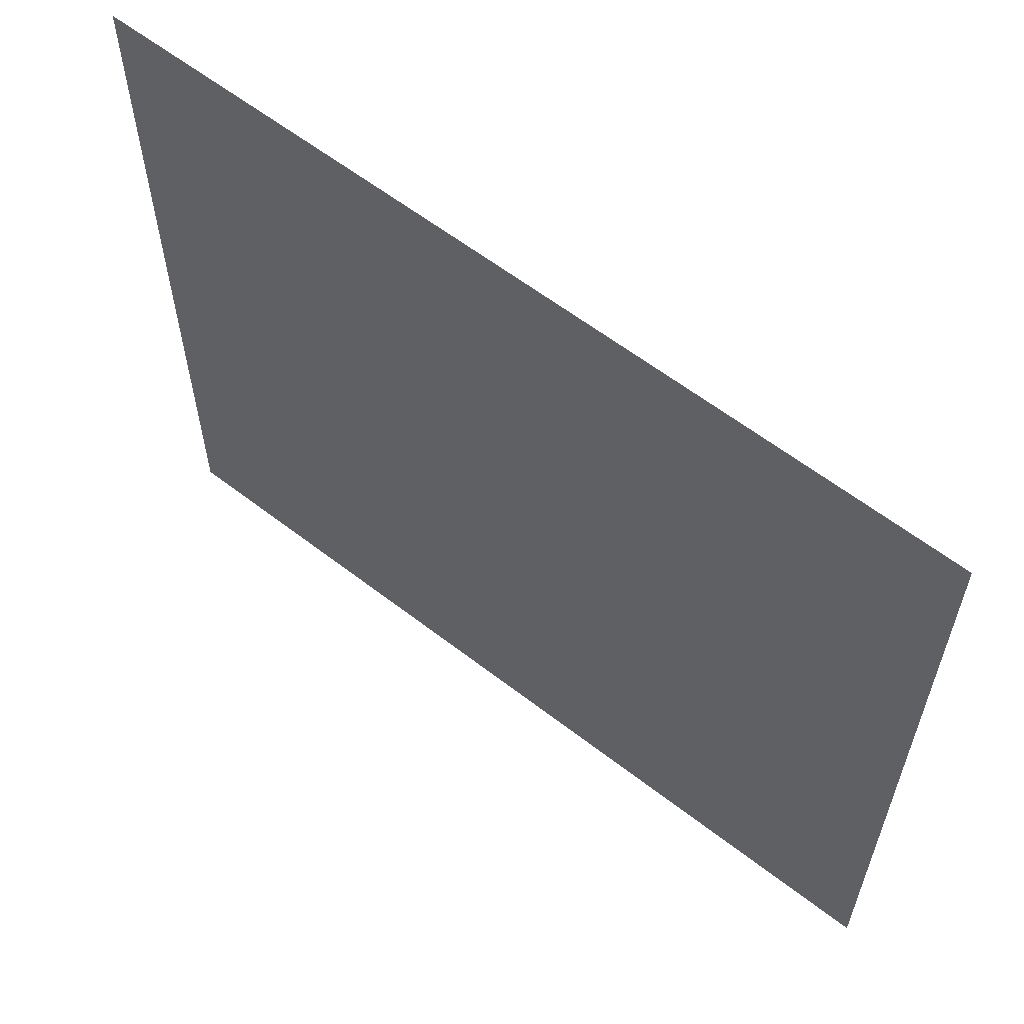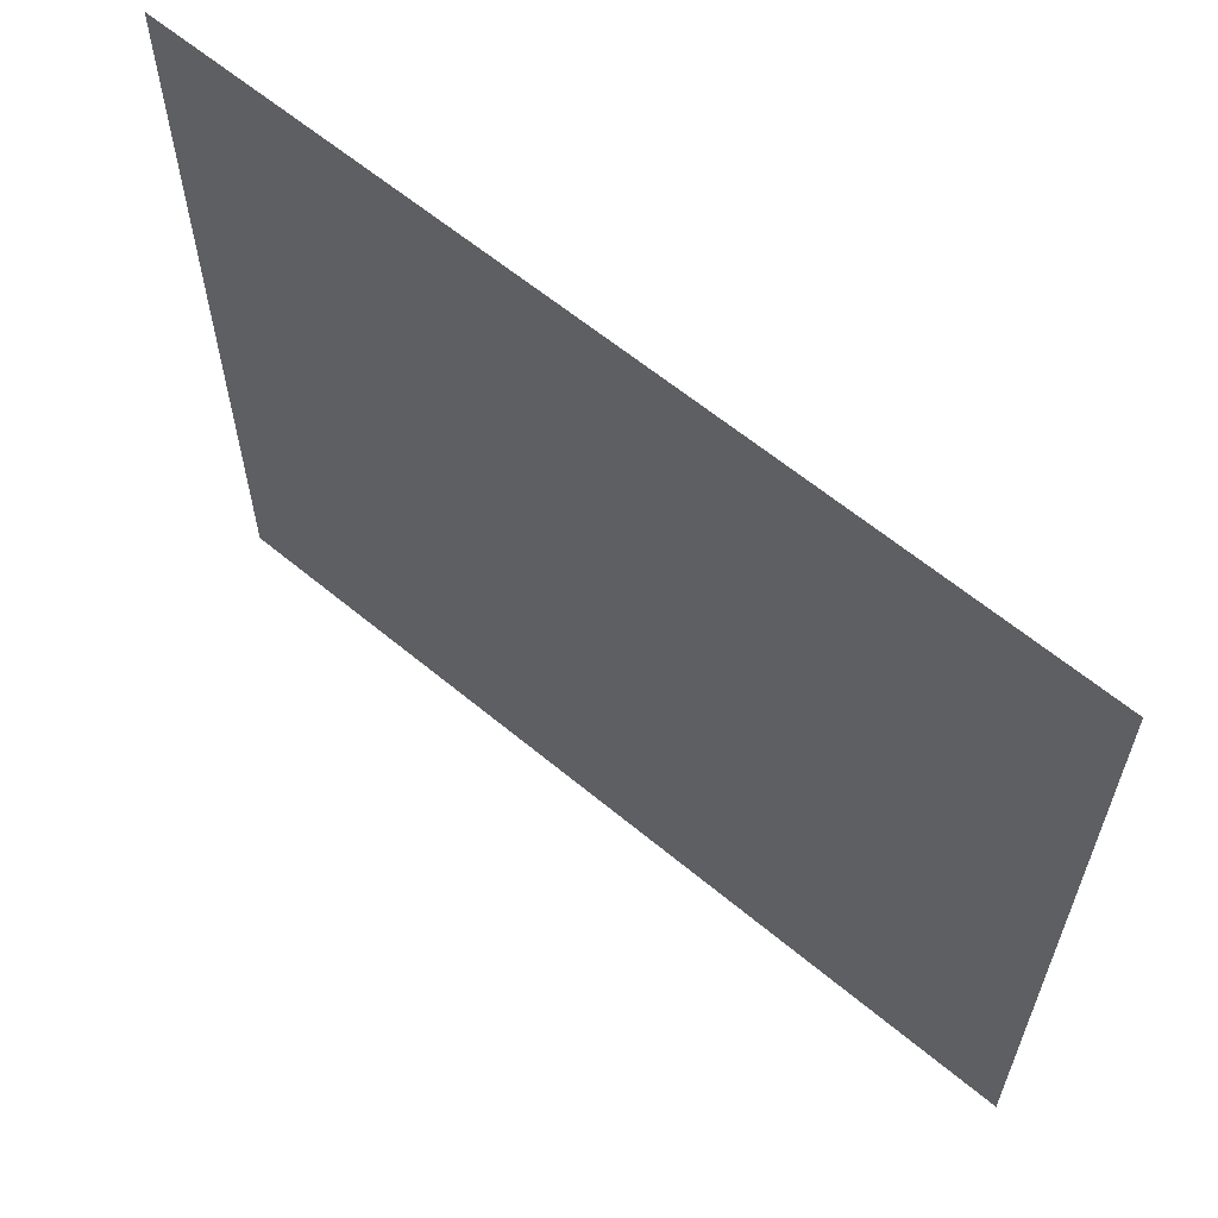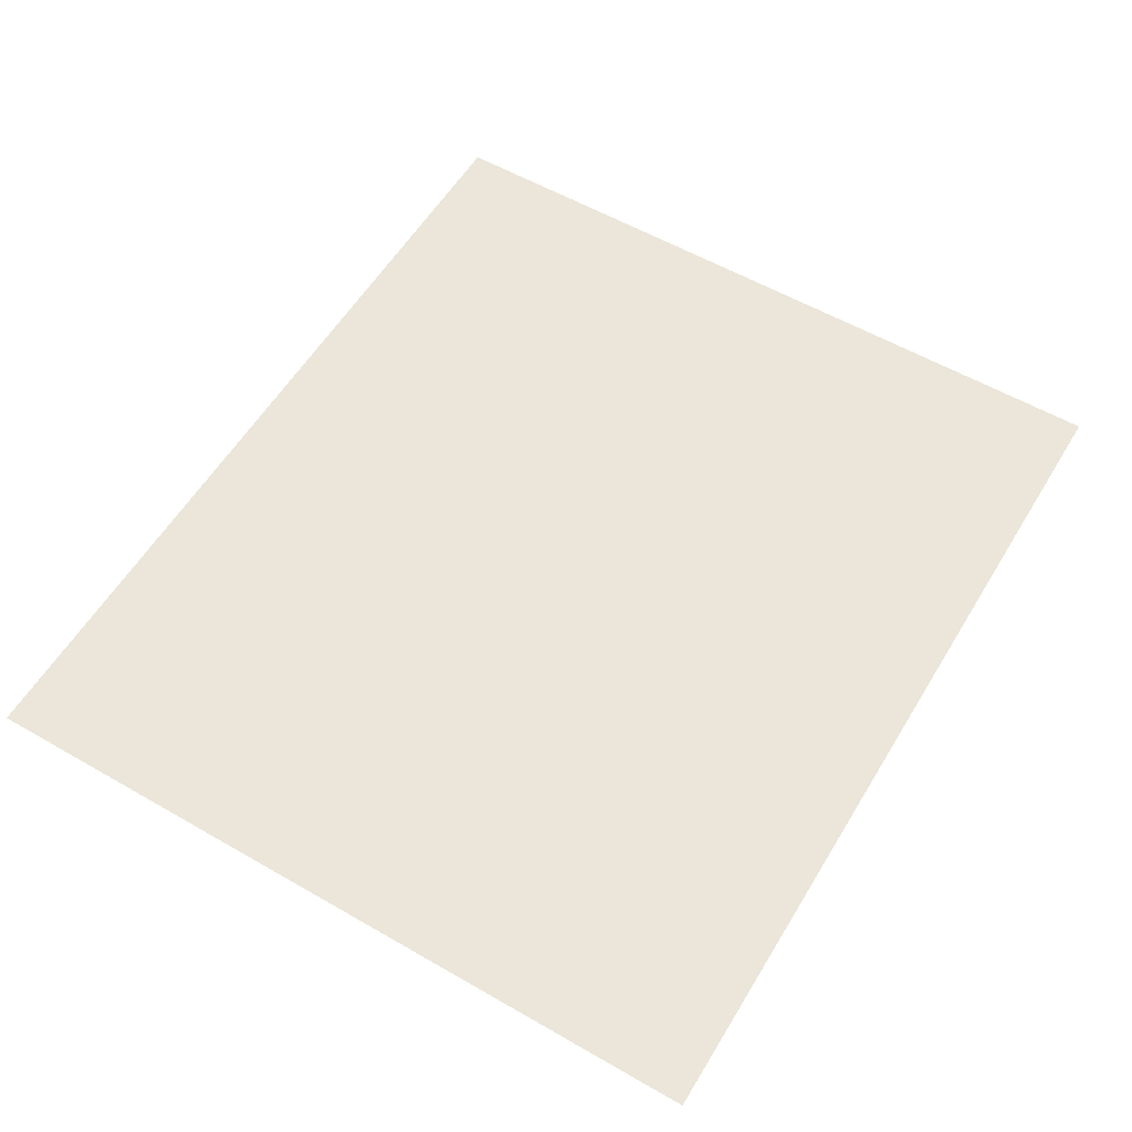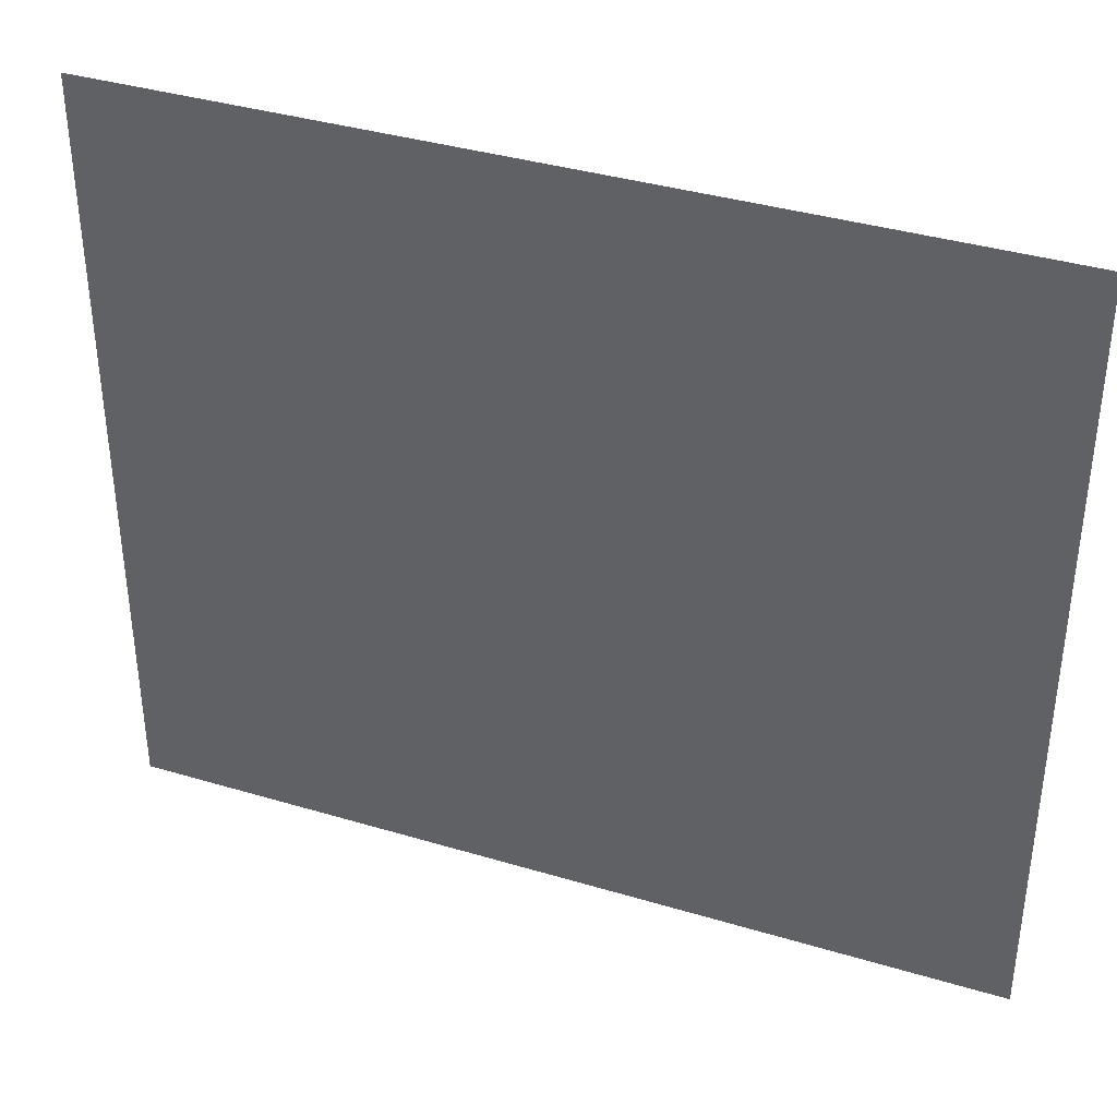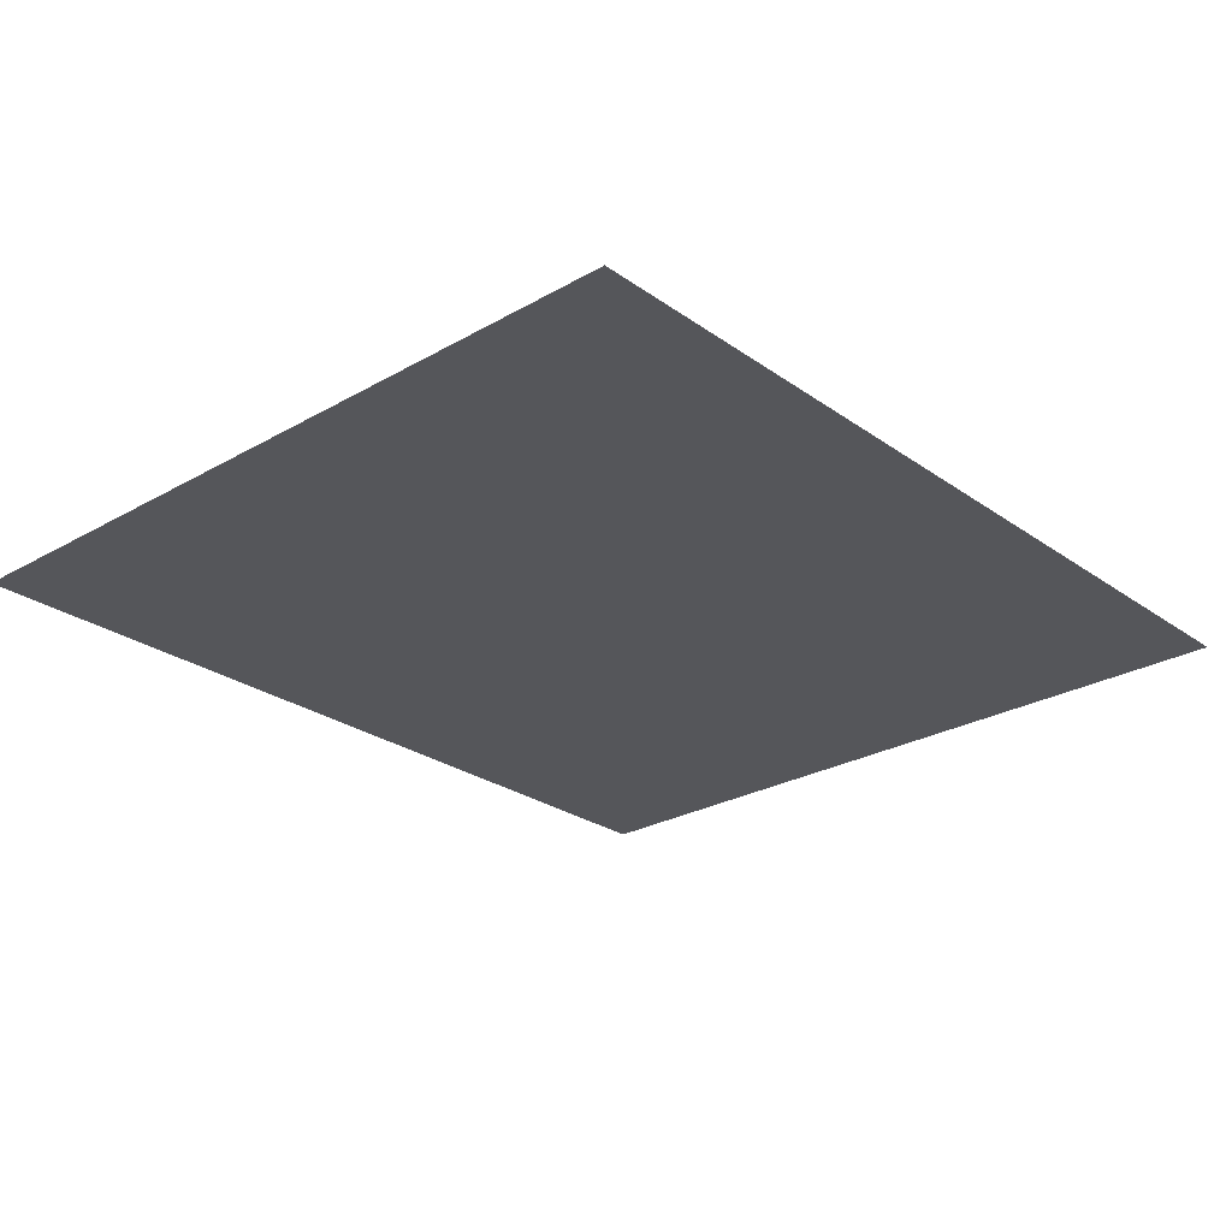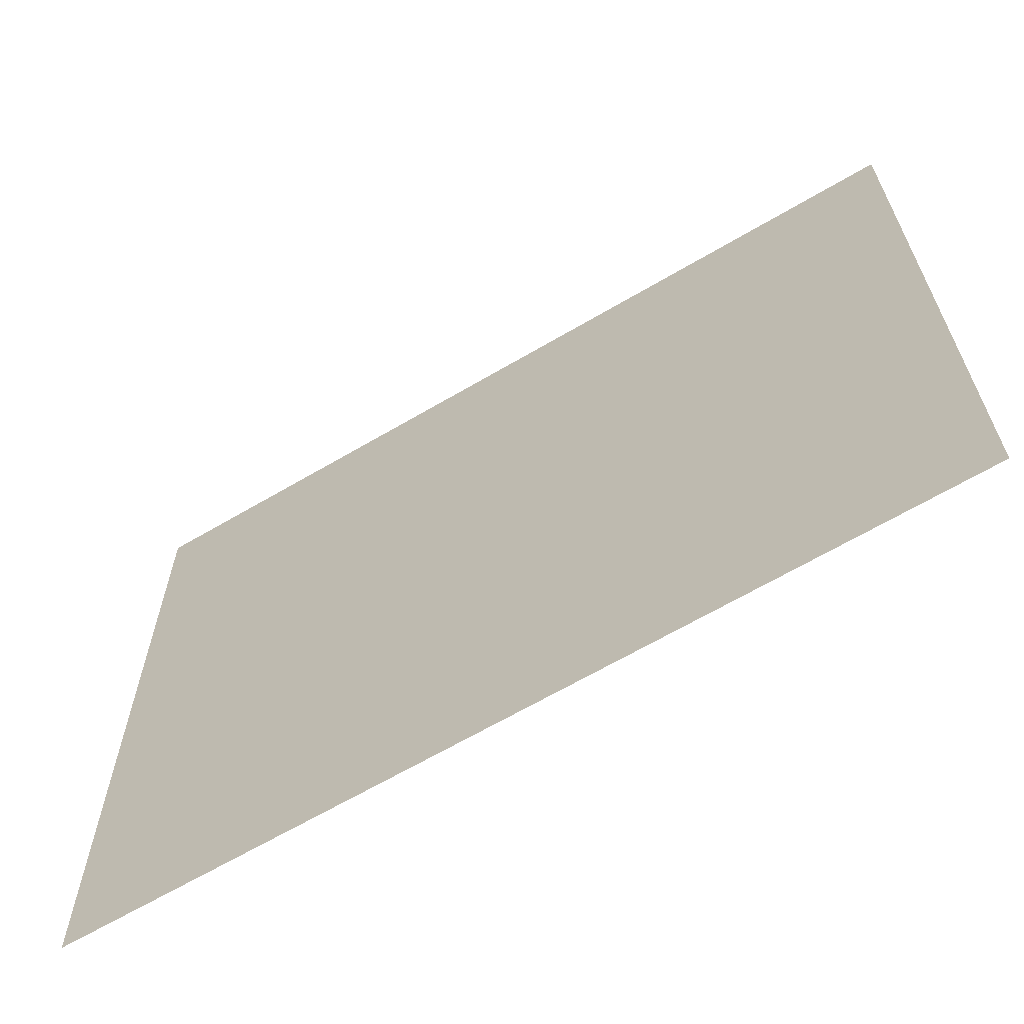
<metadata>
{"format":"obj","ext":"obj","renderer":"f3d","projection":"perspective","resolution":1024,"background":"white","views":[{"elev":60.2,"azim":38.4,"up":"+Y"},{"elev":61.8,"azim":40.2,"up":"+Y"},{"elev":57.2,"azim":-59.1,"up":"+Z"},{"elev":37.6,"azim":-159.0,"up":"+Y"},{"elev":-26.1,"azim":132.0,"up":"+Z"},{"elev":-65.0,"azim":30.7,"up":"+Y"}]}
</metadata>
<code>
v 784 2288 -2456
v 868 2288 -2456
v 868 2176 -2456
v 784 2176 -2456
v 784 2288 -2456
v 868 2176 -2456
v 912 2288 -2456
v 912 2176 -2456
v 868 2176 -2456
v 880 2288 -2456
v 912 2288 -2456
v 868 2176 -2456
v 868 2288 -2456
v 880 2288 -2456
v 868 2176 -2456
f 1 2 3
f 4 5 6
f 7 8 9
f 10 11 12
f 13 14 15

</code>
